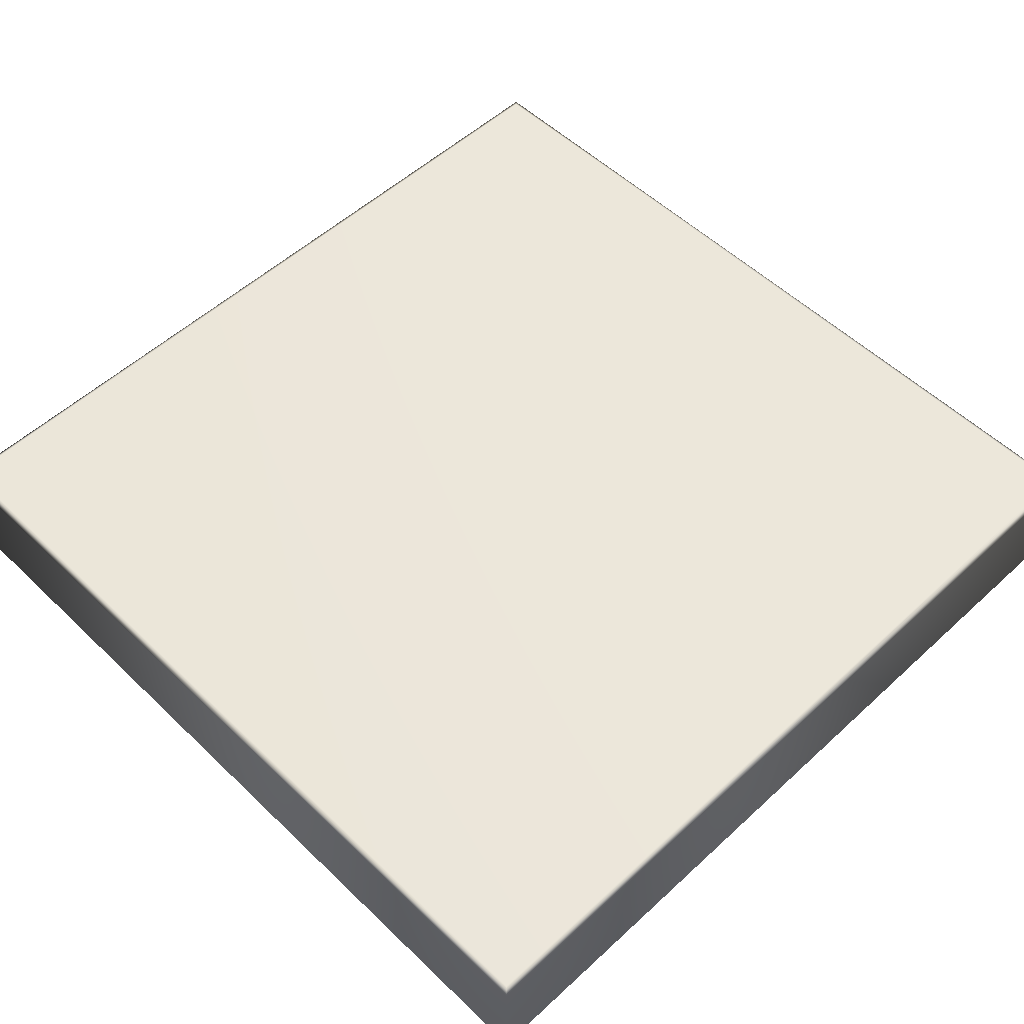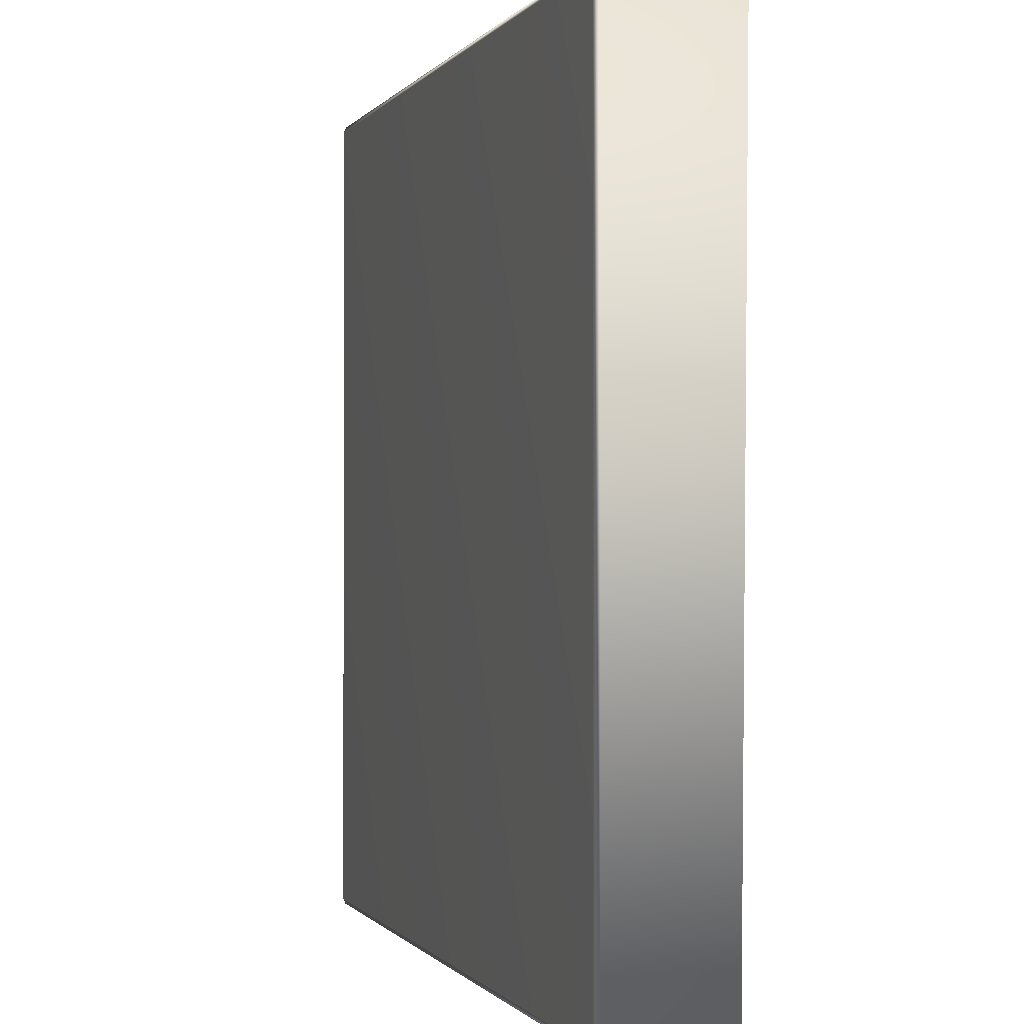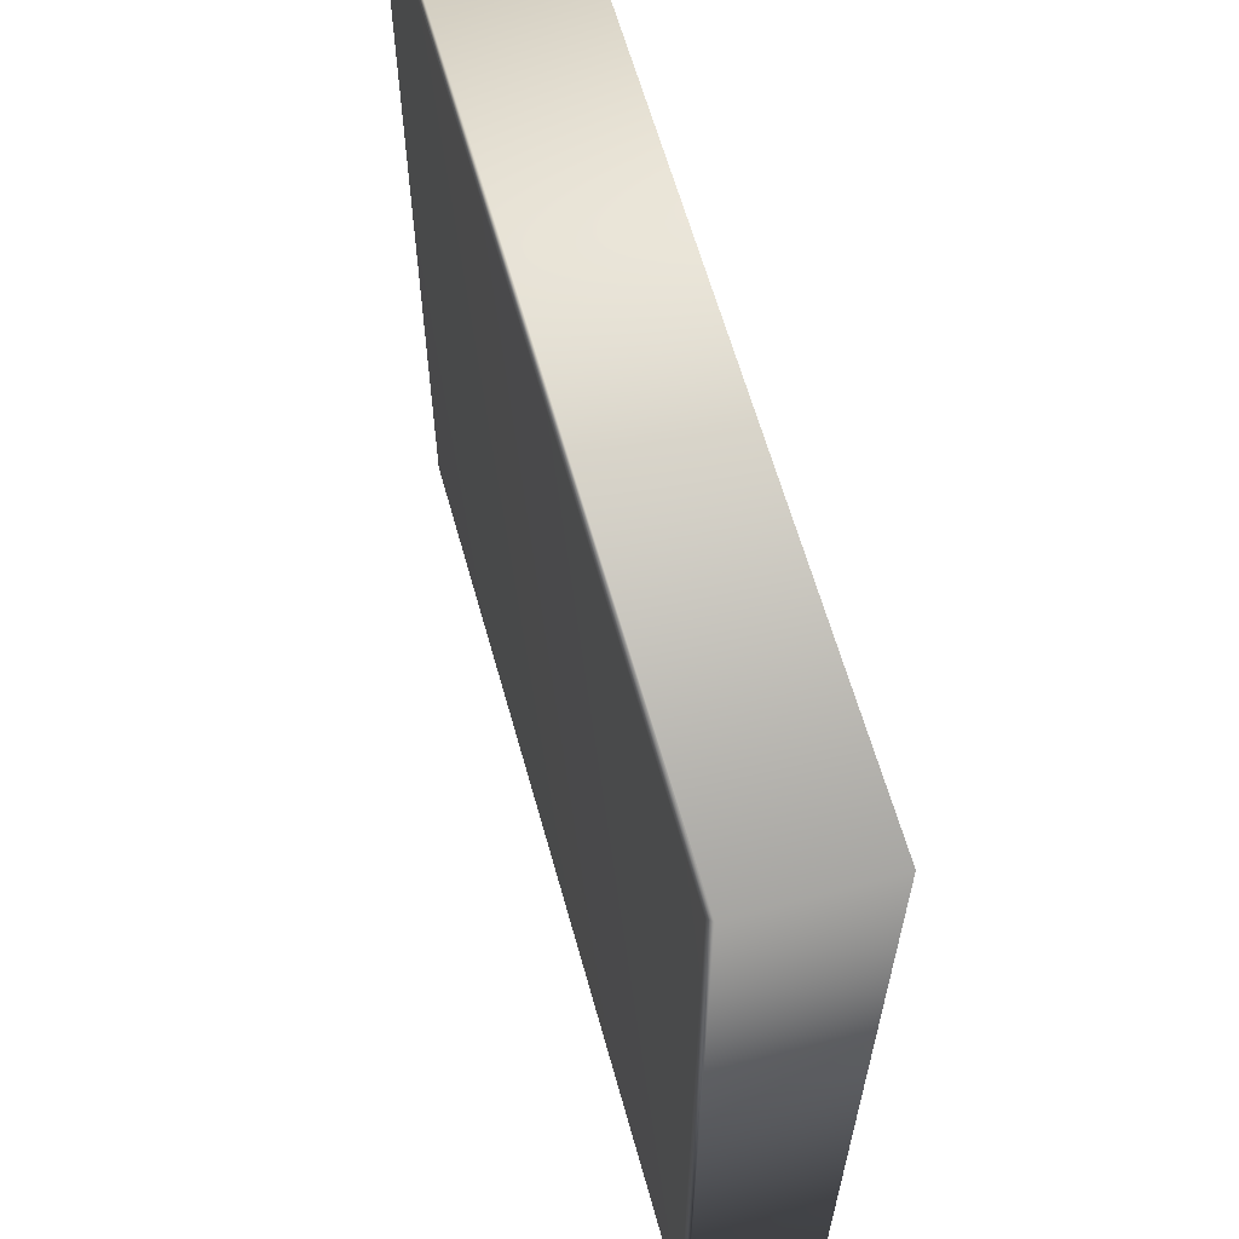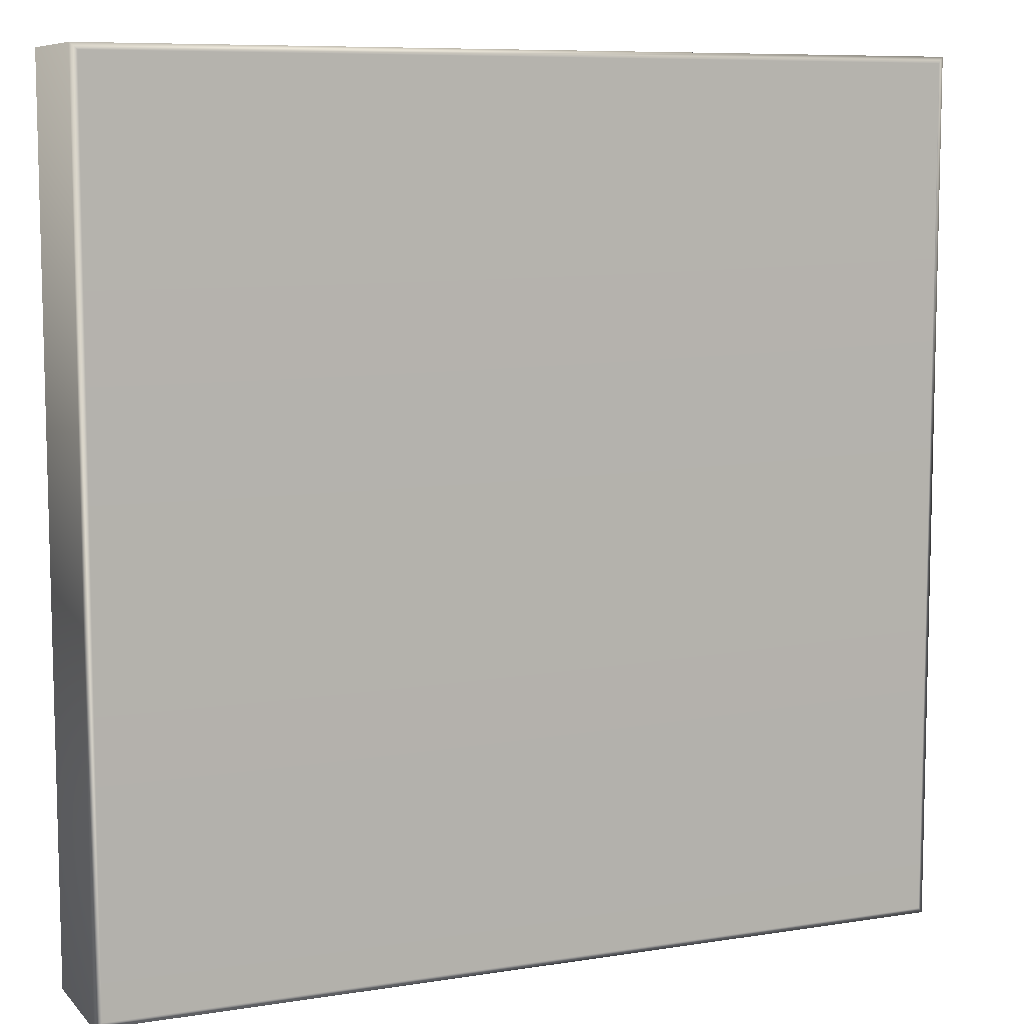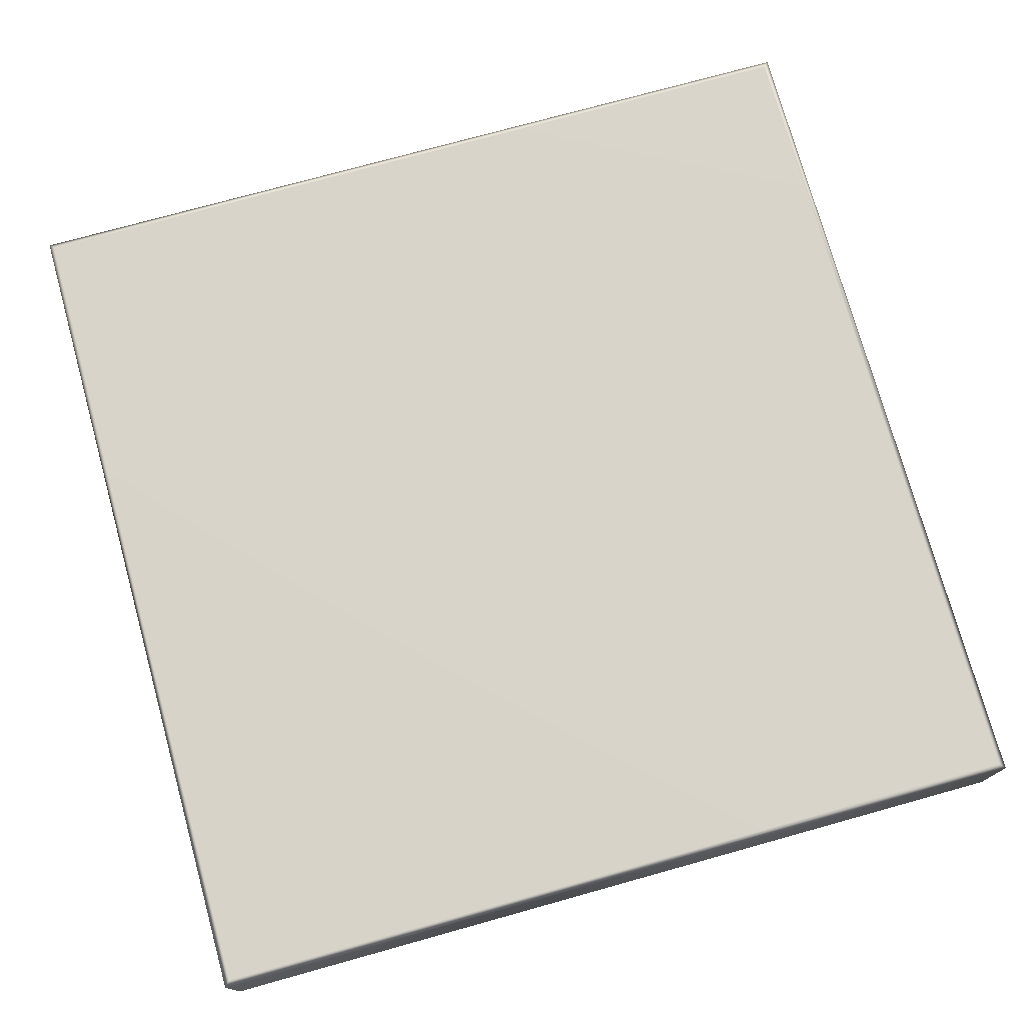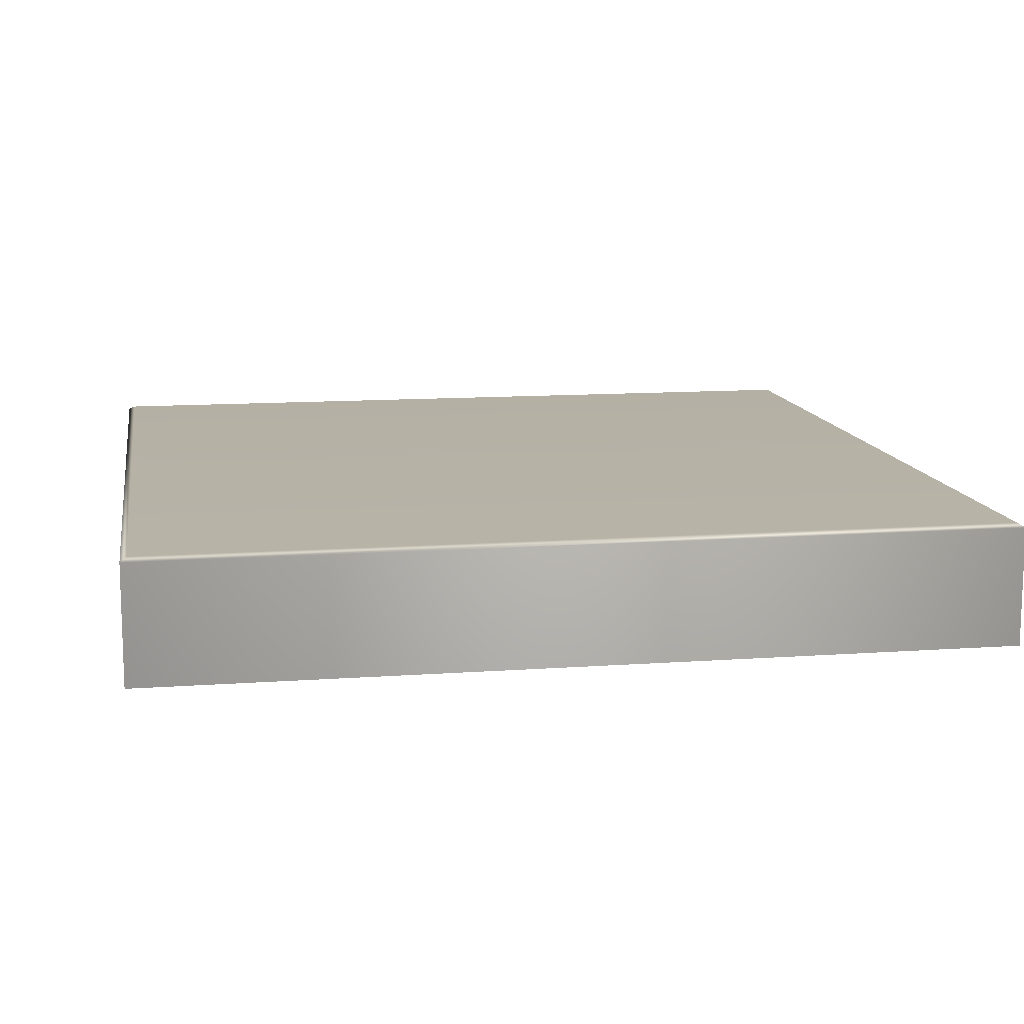
<metadata>
{"format":"obj","ext":"obj","renderer":"f3d","projection":"perspective","resolution":1024,"background":"white","views":[{"elev":53.9,"azim":-134.5,"up":"+Y"},{"elev":-0.5,"azim":-107.1,"up":"+Z"},{"elev":62.1,"azim":-105.5,"up":"+Z"},{"elev":8.3,"azim":156.5,"up":"+Z"},{"elev":75.4,"azim":74.5,"up":"+Y"},{"elev":12.2,"azim":170.4,"up":"+Y"}]}
</metadata>
<code>
g S_Ground_tiles_Qcity_069
v -49.25 0 -49.25
v -50 -0.4479 -50
v 50 -0.4479 -50
v 49.25 0 -49.25
v -49.25 0 49.25
v -50 -0.4479 50
v 50 -0.4479 50
v 49.25 0 49.25
v -50 -14.17 -50
v 50 -14.17 -50
v 50 -0.4479 -50
v -50 -0.4479 -50
v 50 -15 50
v -50 -15 50
v -50 -0.4479 50
v 50 -0.4479 50
v 50 -0.4479 -50
v 50 -14.17 -50
v 50 -15 50
v 50 -0.4479 50
v -50 -15 50
v -50 -14.17 -50
v -50 -0.4479 -50
v -50 -0.4479 50
g S_Ground_tiles_Qcity_069_0
f 3 2 1
f 4 3 1
f 5 1 2
f 6 5 2
f 7 3 4
f 8 7 4
f 8 5 6
f 7 8 6
f 8 4 1
f 5 8 1
f 11 10 9
f 12 11 9
f 15 14 13
f 16 15 13
f 19 18 17
f 20 19 17
f 23 22 21
f 24 23 21

</code>
